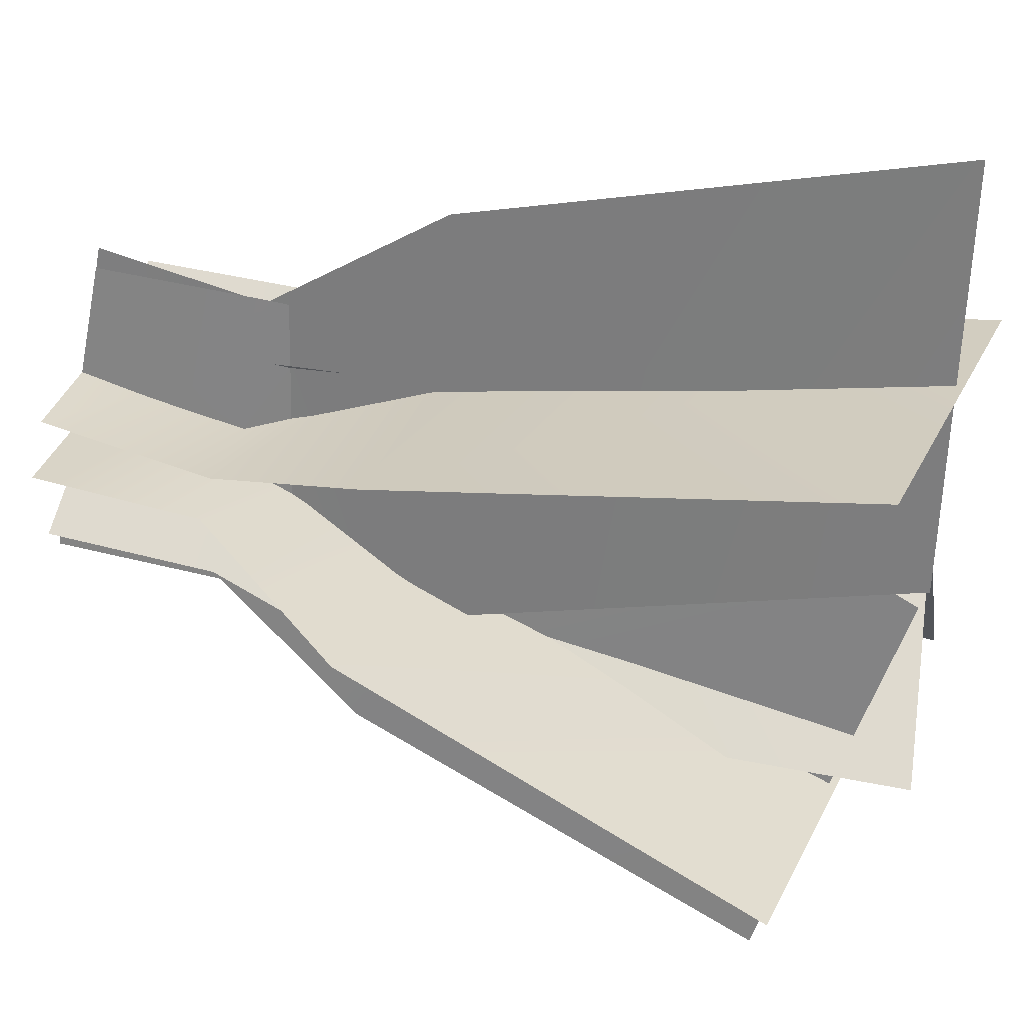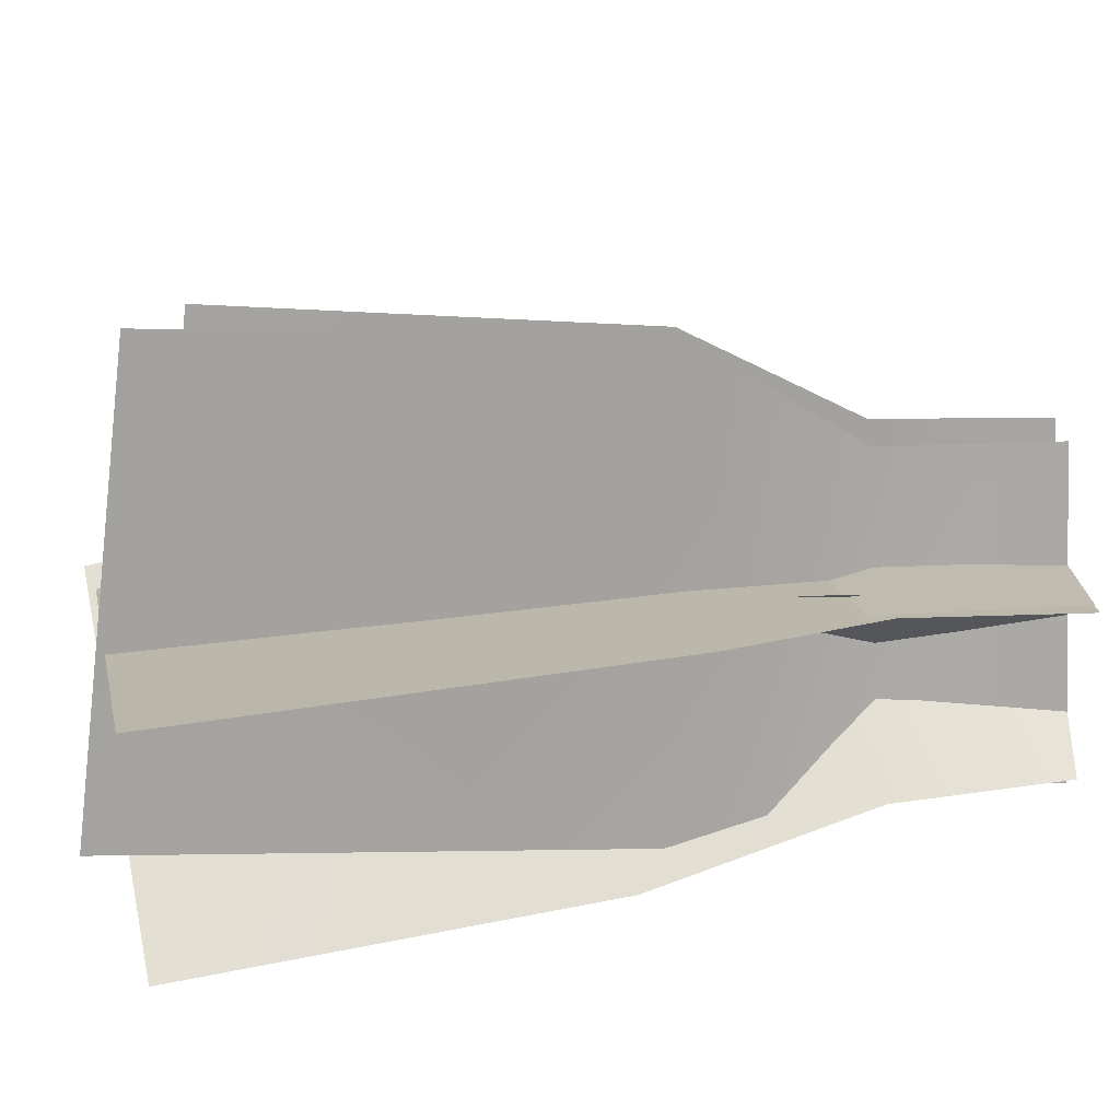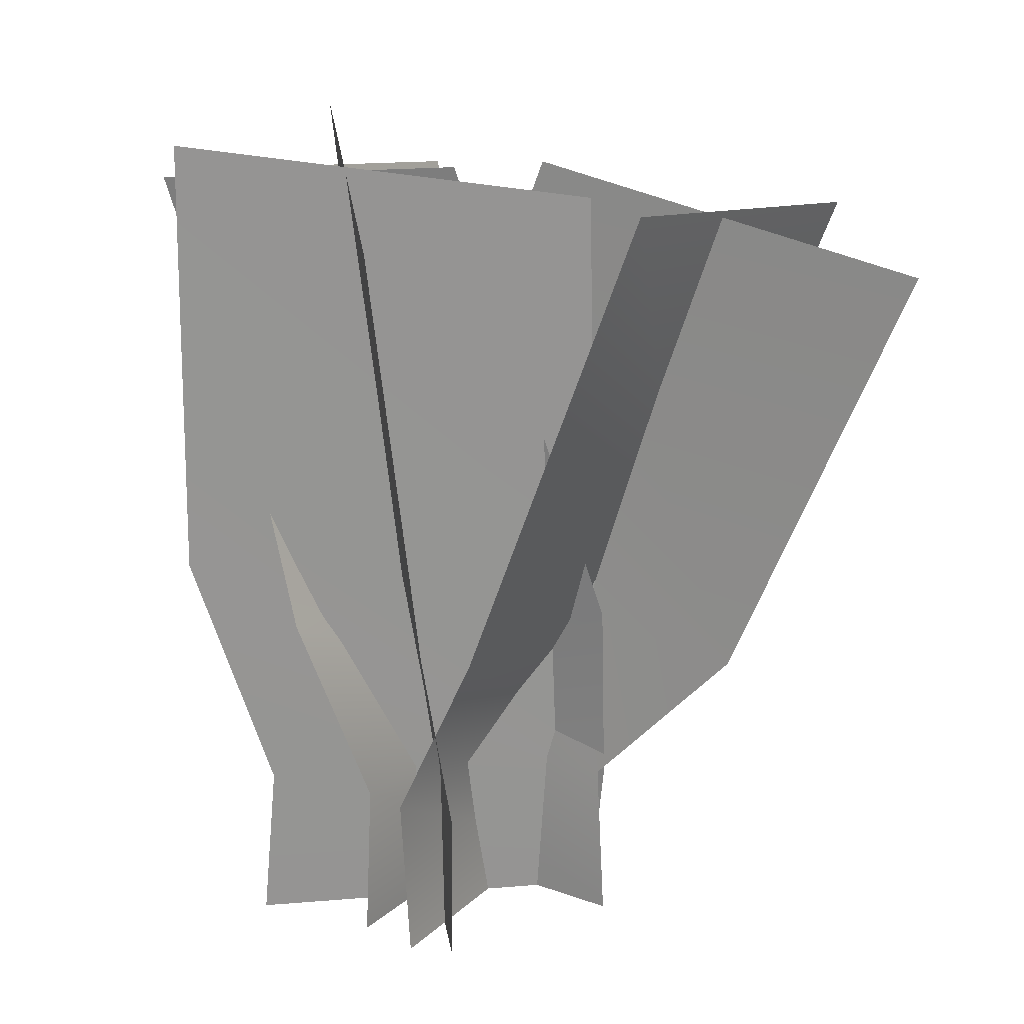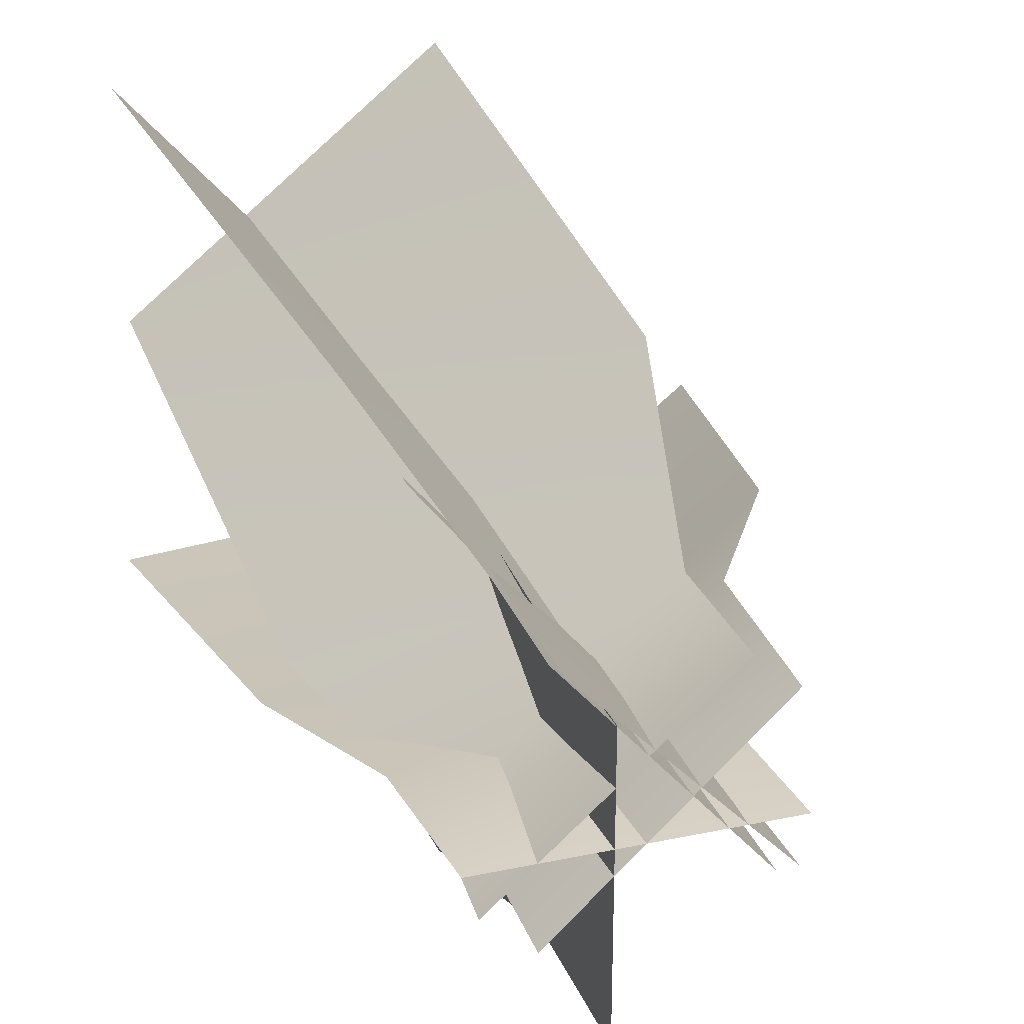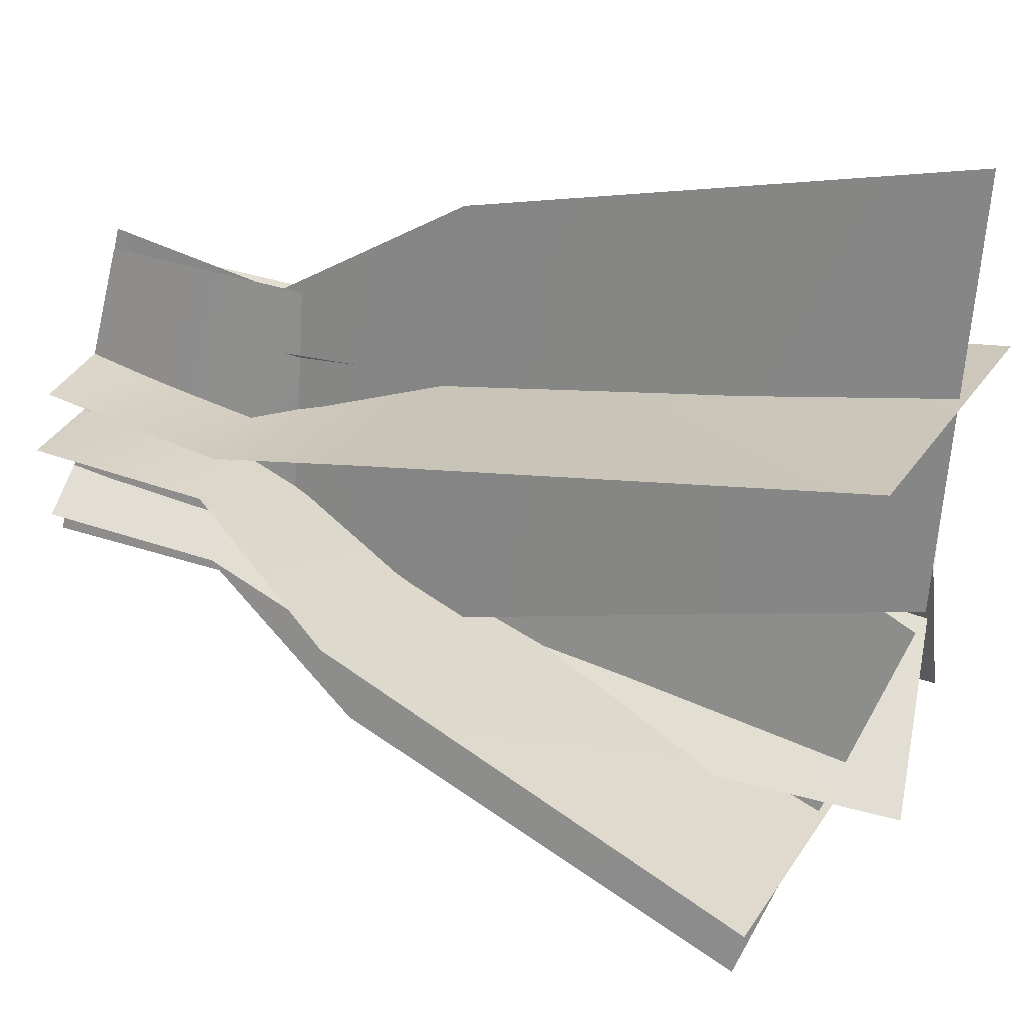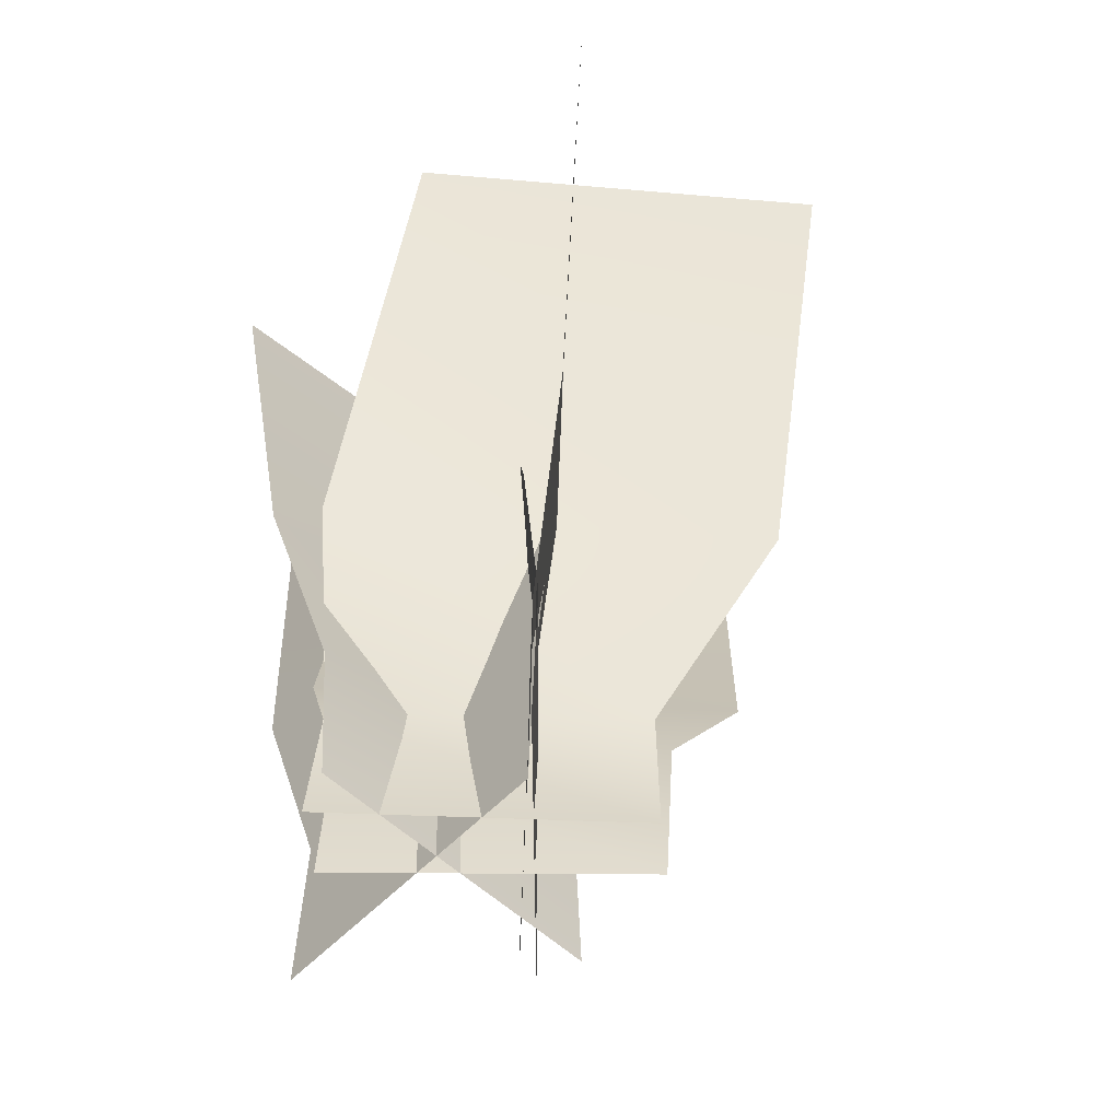
<metadata>
{"format":"obj","ext":"obj","renderer":"f3d","projection":"perspective","resolution":1024,"background":"white","views":[{"elev":70.9,"azim":-73.9,"up":"+Y"},{"elev":63.1,"azim":87.0,"up":"+Y"},{"elev":20.7,"azim":81.6,"up":"+Z"},{"elev":25.8,"azim":161.6,"up":"+Y"},{"elev":67.3,"azim":-70.5,"up":"+Y"},{"elev":-58.0,"azim":136.5,"up":"+Z"}]}
</metadata>
<code>
v 23 0 -46
v 21 0 -69
v -20 0 -46
v -21 0 -69
v -20 0 -46
v 21 0 -69
v 31 -5 -16
v 23 0 -46
v -28 -5 -10
v -20 0 -46
v -28 -5 -10
v 23 0 -46
v 37 -12 43
v 31 -5 -16
v -20 -12 52
v -28 -5 -10
v -20 -12 52
v 31 -5 -16
v 4 18 -46
v 3 16 -69
v 4 -25 -46
v 3 -27 -69
v 4 -25 -46
v 3 16 -69
v 6 24 -16
v 4 18 -46
v 6 -36 -10
v 4 -25 -46
v 6 -36 -10
v 4 18 -46
v 9 22 43
v 6 24 -16
v 9 -35 52
v 6 -36 -10
v 9 -35 52
v 6 24 -16
v -19 -6 -46
v 10 25 -46
v -20 -7 -69
v 9 23 -69
v -20 -7 -69
v 10 25 -46
v -29 -19 -24
v 12 24 -19
v -19 -6 -46
v 10 25 -46
v -19 -6 -46
v 12 24 -19
v -41 -37 37
v 0 4 46
v -29 -19 -24
v 12 24 -19
v -29 -19 -24
v 0 4 46
v -19 19 -46
v 12 -11 -46
v -19 17 -69
v 12 -12 -69
v -19 17 -69
v 12 -11 -46
v -33 19 -24
v 10 -21 -19
v -19 19 -46
v 12 -11 -46
v -19 19 -46
v 10 -21 -19
v -47 7 37
v -4 -33 46
v -33 19 -24
v 10 -21 -19
v -33 19 -24
v -4 -33 46
v 10 24 -46
v 11 25 -69
v -18 -8 -46
v -17 -7 -69
v -18 -8 -46
v 11 25 -69
v 21 41 -24
v 10 24 -46
v -18 -3 -19
v -18 -8 -46
v -18 -3 -19
v 10 24 -46
v 36 61 37
v 21 41 -24
v -2 17 46
v -18 -3 -19
v -2 17 46
v 21 41 -24
v -14 21 -46
v -13 22 -69
v 17 -7 -46
v 19 -6 -69
v 17 -7 -46
v -13 22 -69
v -17 42 -24
v -14 21 -46
v 28 2 -19
v 17 -7 -46
v 28 2 -19
v -14 21 -46
v -9 63 37
v -17 42 -24
v 34 24 46
v 28 2 -19
v 34 24 46
v -17 42 -24
f 1 2 3
f 4 5 6
f 7 8 9
f 10 11 12
f 13 14 15
f 16 17 18
f 19 20 21
f 22 23 24
f 25 26 27
f 28 29 30
f 31 32 33
f 34 35 36
f 37 38 39
f 40 41 42
f 43 44 45
f 46 47 48
f 49 50 51
f 52 53 54
f 55 56 57
f 58 59 60
f 61 62 63
f 64 65 66
f 67 68 69
f 70 71 72
f 73 74 75
f 76 77 78
f 79 80 81
f 82 83 84
f 85 86 87
f 88 89 90
f 91 92 93
f 94 95 96
f 97 98 99
f 100 101 102
f 103 104 105
f 106 107 108

</code>
